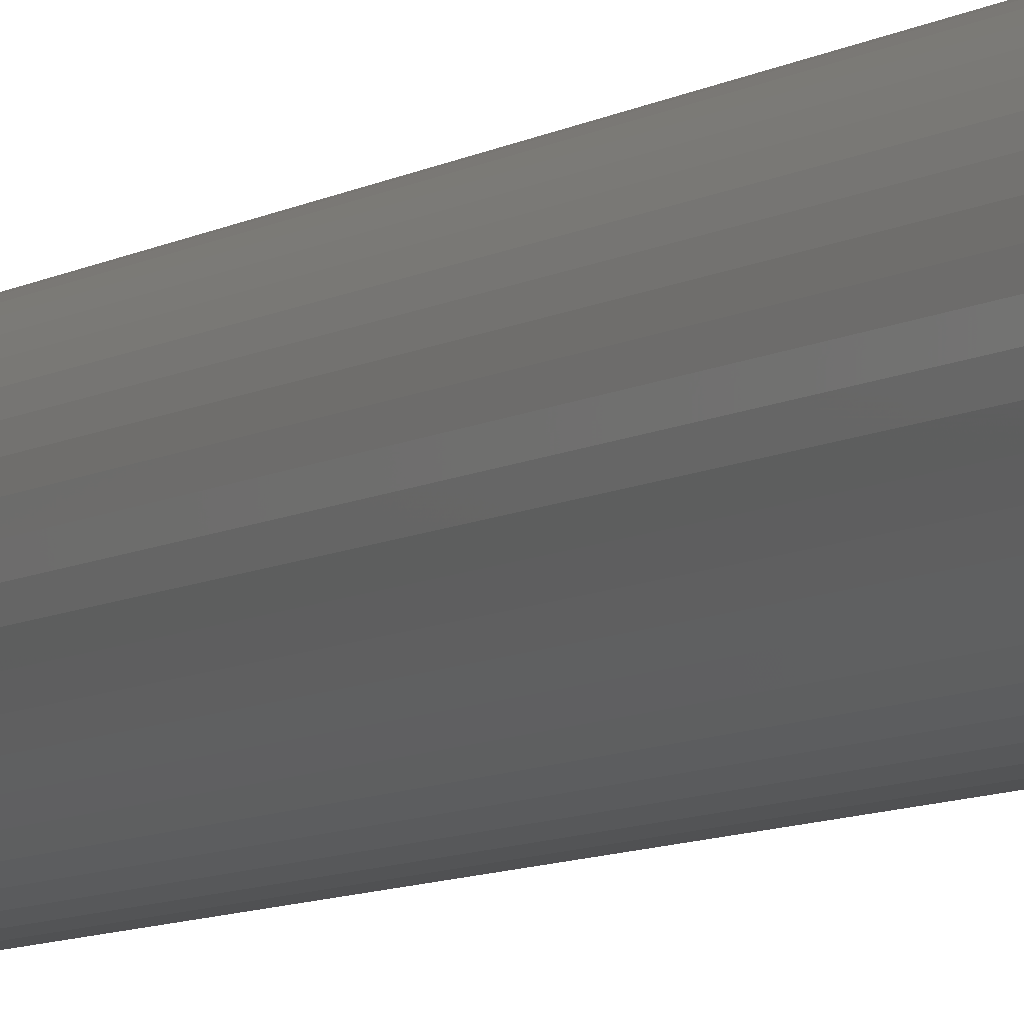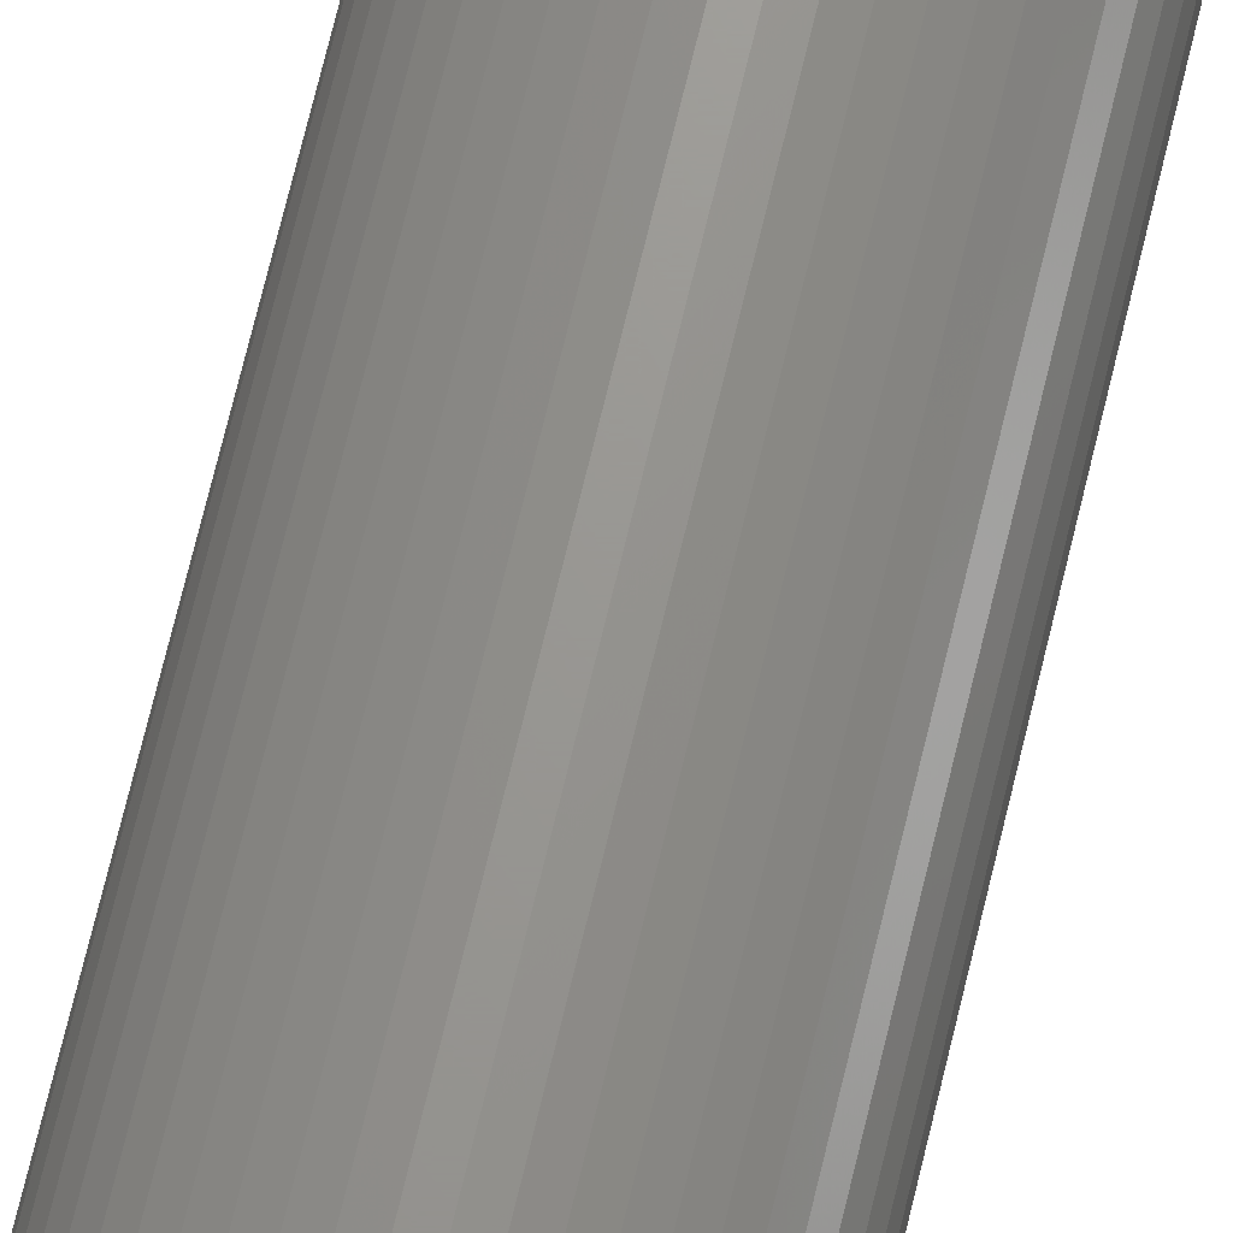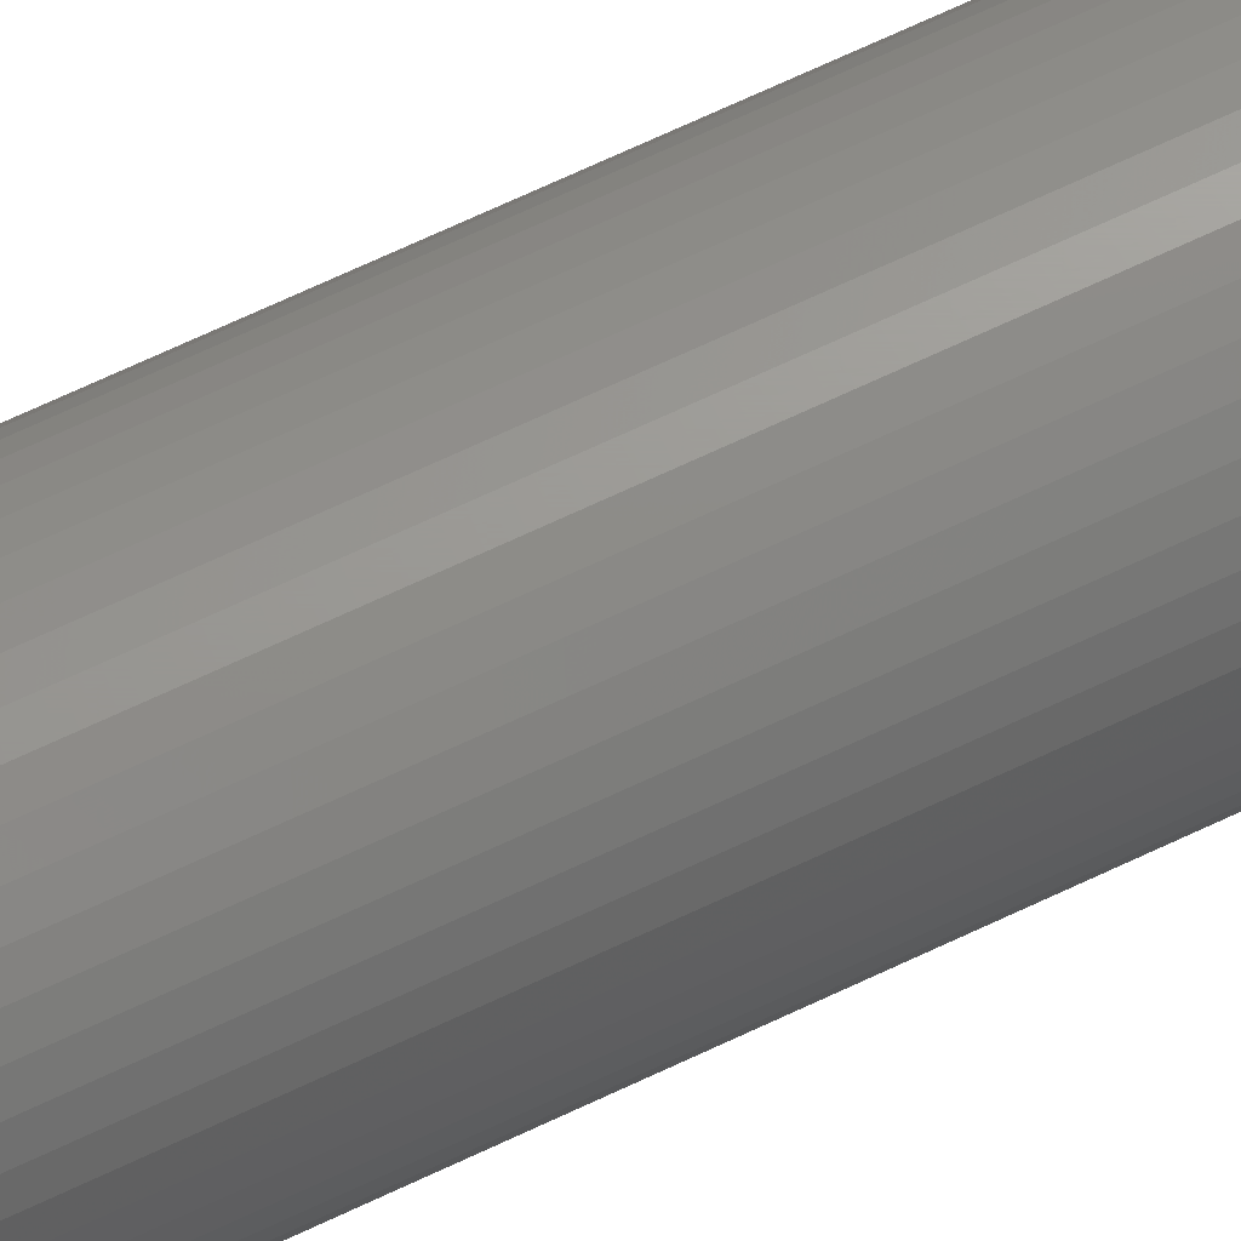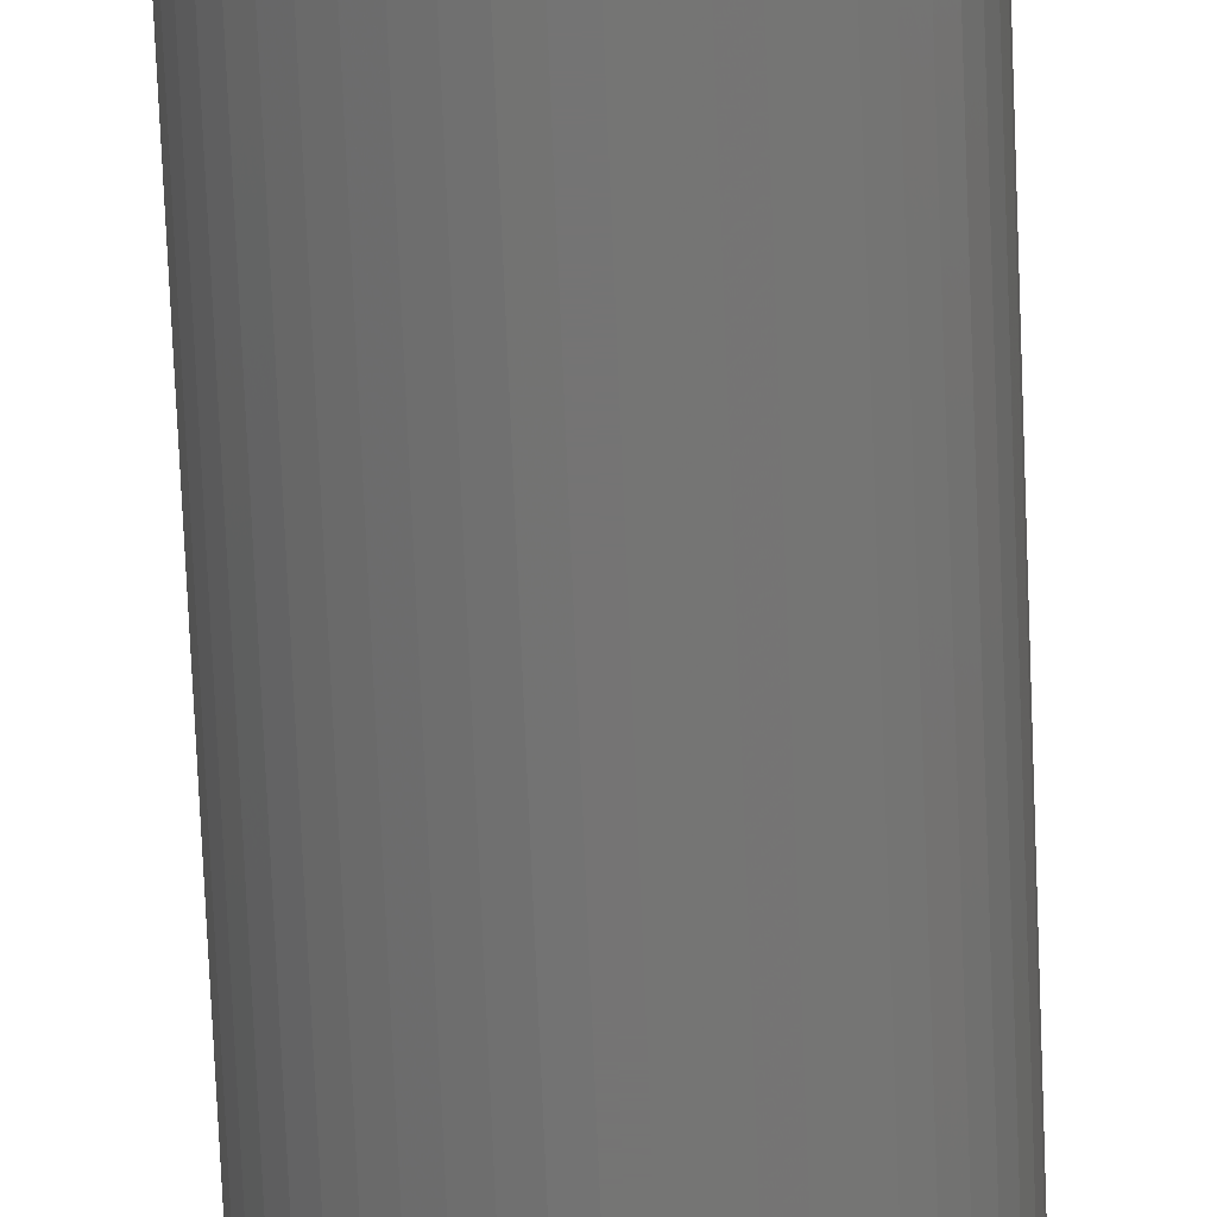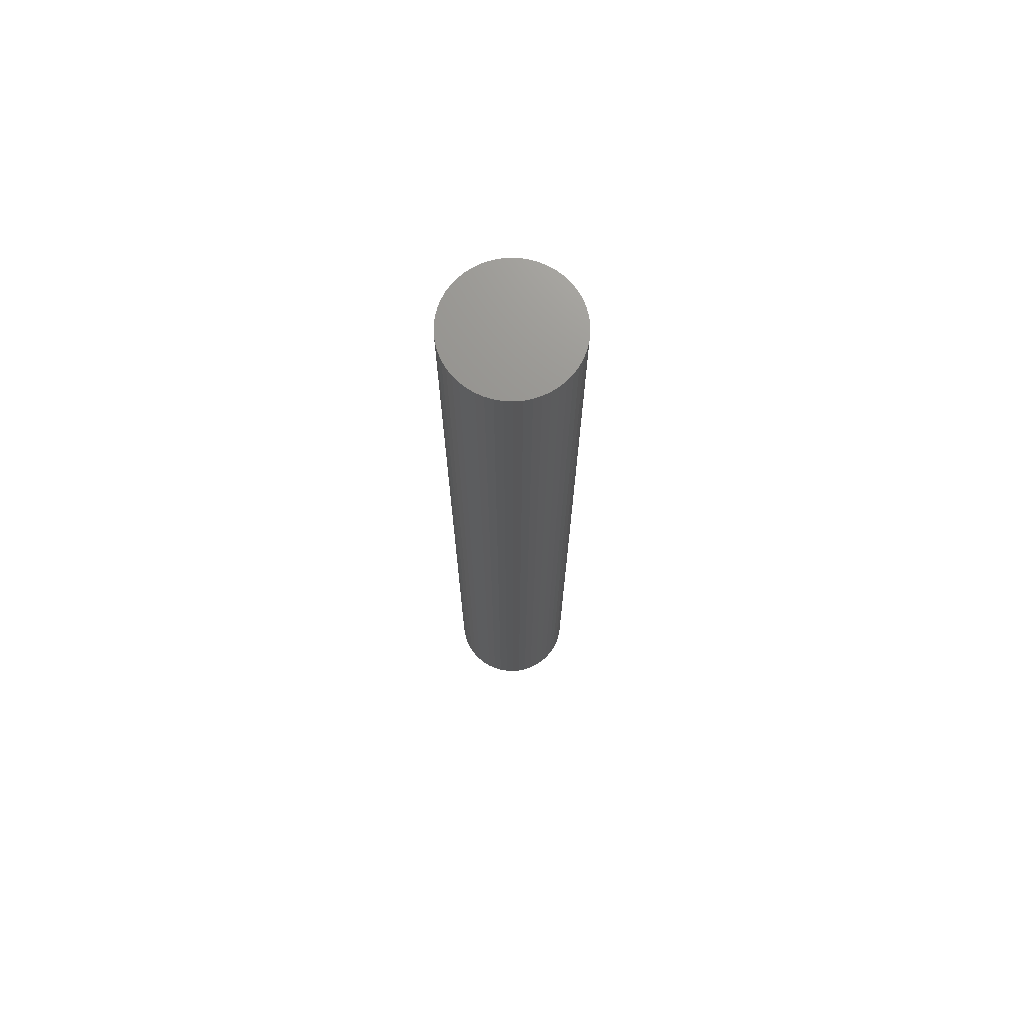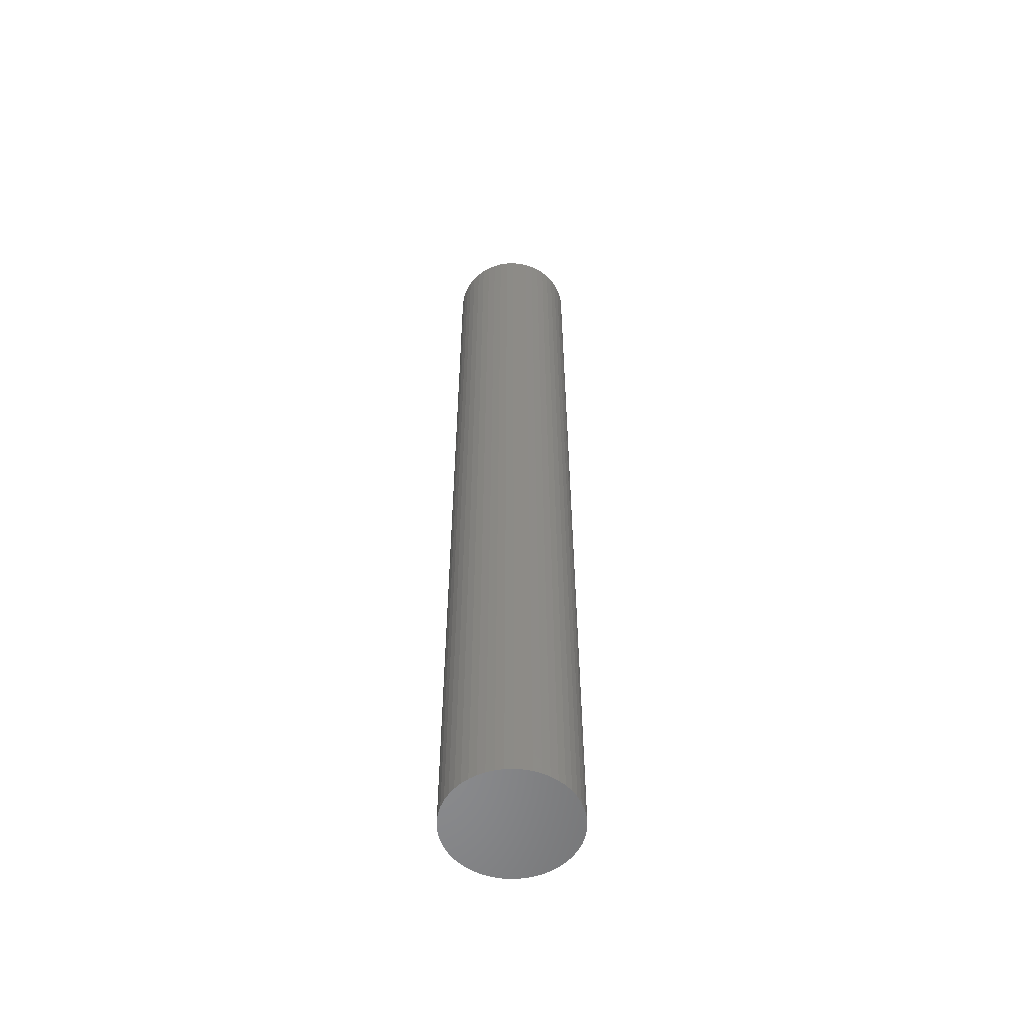
<metadata>
{"format":"stl","ext":"stl","renderer":"f3d","projection":"perspective","resolution":1024,"background":"white","views":[{"elev":-6.7,"azim":152.3,"up":"+Y"},{"elev":69.9,"azim":-166.6,"up":"+Y"},{"elev":69.2,"azim":64.7,"up":"+Y"},{"elev":-66.8,"azim":-177.7,"up":"+Y"},{"elev":71.7,"azim":31.4,"up":"+Z"},{"elev":-56.1,"azim":-33.8,"up":"+Z"}]}
</metadata>
<code>
# stl→obj: 100 verts, 196 faces
v 2.35 0 17.5
v 2.331 0.2945 -17.5
v 2.331 0.2945 17.5
v 2.35 0 -17.5
v -2.35 0 -17.5
v -2.331 0.2945 17.5
v -2.331 0.2945 -17.5
v -2.35 0 17.5
v 0.1476 2.345 -17.5
v -0.1476 2.345 17.5
v 0.1476 2.345 17.5
v -0.1476 2.345 -17.5
v 2.331 -0.2945 17.5
v 2.276 0.5844 17.5
v 2.276 -0.5844 17.5
v 2.185 0.8651 17.5
v 2.185 -0.8651 17.5
v 2.059 1.132 17.5
v 2.059 -1.132 17.5
v 1.901 1.381 17.5
v 1.901 -1.381 17.5
v 1.713 1.609 17.5
v 1.713 -1.609 17.5
v 1.498 1.811 17.5
v 1.498 -1.811 17.5
v 1.259 1.984 17.5
v 1.259 -1.984 17.5
v 1.001 2.126 17.5
v 1.001 -2.126 17.5
v 0.7262 2.235 17.5
v 0.7262 -2.235 17.5
v 0.4403 2.308 17.5
v 0.4403 -2.308 17.5
v 0.1476 -2.345 17.5
v -0.1476 -2.345 17.5
v -0.4403 2.308 17.5
v -0.4403 -2.308 17.5
v -0.7262 2.235 17.5
v -0.7262 -2.235 17.5
v -1.001 2.126 17.5
v -1.001 -2.126 17.5
v -1.259 1.984 17.5
v -1.259 -1.984 17.5
v -1.498 1.811 17.5
v -1.498 -1.811 17.5
v -1.713 1.609 17.5
v -1.713 -1.609 17.5
v -1.901 1.381 17.5
v -1.901 -1.381 17.5
v -2.059 1.132 17.5
v -2.059 -1.132 17.5
v -2.185 0.8651 17.5
v -2.185 -0.8651 17.5
v -2.276 0.5844 17.5
v -2.276 -0.5844 17.5
v -2.331 -0.2945 17.5
v -0.1476 -2.345 -17.5
v 0.1476 -2.345 -17.5
v 1.713 1.609 -17.5
v 1.498 1.811 -17.5
v 2.331 -0.2945 -17.5
v 2.276 -0.5844 -17.5
v 2.276 0.5844 -17.5
v 2.185 -0.8651 -17.5
v 2.185 0.8651 -17.5
v 2.059 -1.132 -17.5
v 2.059 1.132 -17.5
v 1.901 -1.381 -17.5
v 1.901 1.381 -17.5
v 1.713 -1.609 -17.5
v 1.498 -1.811 -17.5
v 1.259 -1.984 -17.5
v 1.259 1.984 -17.5
v 1.001 -2.126 -17.5
v 1.001 2.126 -17.5
v 0.7262 -2.235 -17.5
v 0.7262 2.235 -17.5
v 0.4403 -2.308 -17.5
v 0.4403 2.308 -17.5
v -0.4403 -2.308 -17.5
v -0.4403 2.308 -17.5
v -0.7262 -2.235 -17.5
v -0.7262 2.235 -17.5
v -1.001 -2.126 -17.5
v -1.001 2.126 -17.5
v -1.259 -1.984 -17.5
v -1.259 1.984 -17.5
v -1.498 -1.811 -17.5
v -1.498 1.811 -17.5
v -1.713 -1.609 -17.5
v -1.713 1.609 -17.5
v -1.901 -1.381 -17.5
v -1.901 1.381 -17.5
v -2.059 -1.132 -17.5
v -2.059 1.132 -17.5
v -2.185 -0.8651 -17.5
v -2.185 0.8651 -17.5
v -2.276 -0.5844 -17.5
v -2.276 0.5844 -17.5
v -2.331 -0.2945 -17.5
f 1 2 3
f 2 1 4
f 5 6 7
f 6 5 8
f 9 10 11
f 10 9 12
f 3 13 1
f 14 13 3
f 14 15 13
f 16 15 14
f 16 17 15
f 18 17 16
f 18 19 17
f 20 19 18
f 20 21 19
f 22 21 20
f 22 23 21
f 24 23 22
f 24 25 23
f 26 25 24
f 26 27 25
f 28 27 26
f 28 29 27
f 30 29 28
f 30 31 29
f 32 31 30
f 32 33 31
f 11 33 32
f 11 34 33
f 10 34 11
f 10 35 34
f 36 35 10
f 36 37 35
f 38 37 36
f 38 39 37
f 40 39 38
f 40 41 39
f 42 41 40
f 42 43 41
f 44 43 42
f 44 45 43
f 46 45 44
f 46 47 45
f 48 47 46
f 48 49 47
f 50 49 48
f 50 51 49
f 52 51 50
f 52 53 51
f 54 53 52
f 54 55 53
f 6 55 54
f 6 56 55
f 56 6 8
f 57 34 35
f 34 57 58
f 59 24 22
f 24 59 60
f 61 2 4
f 62 2 61
f 62 63 2
f 64 63 62
f 64 65 63
f 66 65 64
f 66 67 65
f 68 67 66
f 68 69 67
f 70 69 68
f 70 59 69
f 71 59 70
f 71 60 59
f 72 60 71
f 72 73 60
f 74 73 72
f 74 75 73
f 76 75 74
f 76 77 75
f 78 77 76
f 78 79 77
f 58 79 78
f 58 9 79
f 57 9 58
f 57 12 9
f 80 12 57
f 80 81 12
f 82 81 80
f 82 83 81
f 84 83 82
f 84 85 83
f 86 85 84
f 86 87 85
f 88 87 86
f 88 89 87
f 90 89 88
f 90 91 89
f 92 91 90
f 92 93 91
f 94 93 92
f 94 95 93
f 96 95 94
f 96 97 95
f 98 97 96
f 98 99 97
f 100 99 98
f 100 7 99
f 7 100 5
f 89 46 44
f 46 89 91
f 18 69 20
f 69 18 67
f 75 30 28
f 30 75 77
f 60 26 24
f 26 60 73
f 97 50 95
f 50 97 52
f 93 46 91
f 46 93 48
f 85 42 40
f 42 85 87
f 81 38 36
f 38 81 83
f 17 62 15
f 62 17 64
f 74 27 29
f 27 74 72
f 14 65 16
f 65 14 63
f 3 63 14
f 63 3 2
f 16 67 18
f 67 16 65
f 77 32 30
f 32 77 79
f 99 52 97
f 52 99 54
f 83 40 38
f 40 83 85
f 12 36 10
f 36 12 81
f 13 4 1
f 4 13 61
f 19 64 17
f 64 19 66
f 90 45 47
f 45 90 88
f 94 53 96
f 53 94 51
f 90 49 92
f 49 90 47
f 100 8 5
f 8 100 56
f 72 25 27
f 25 72 71
f 20 59 22
f 59 20 69
f 79 11 32
f 11 79 9
f 73 28 26
f 28 73 75
f 95 48 93
f 48 95 50
f 7 54 99
f 54 7 6
f 87 44 42
f 44 87 89
f 21 66 19
f 66 21 68
f 15 61 13
f 61 15 62
f 84 39 41
f 39 84 82
f 96 55 98
f 55 96 53
f 58 33 34
f 33 58 78
f 23 68 21
f 68 23 70
f 76 29 31
f 29 76 74
f 78 31 33
f 31 78 76
f 80 35 37
f 35 80 57
f 92 51 94
f 51 92 49
f 98 56 100
f 56 98 55
f 71 23 25
f 23 71 70
f 86 41 43
f 41 86 84
f 82 37 39
f 37 82 80
f 88 43 45
f 43 88 86

</code>
